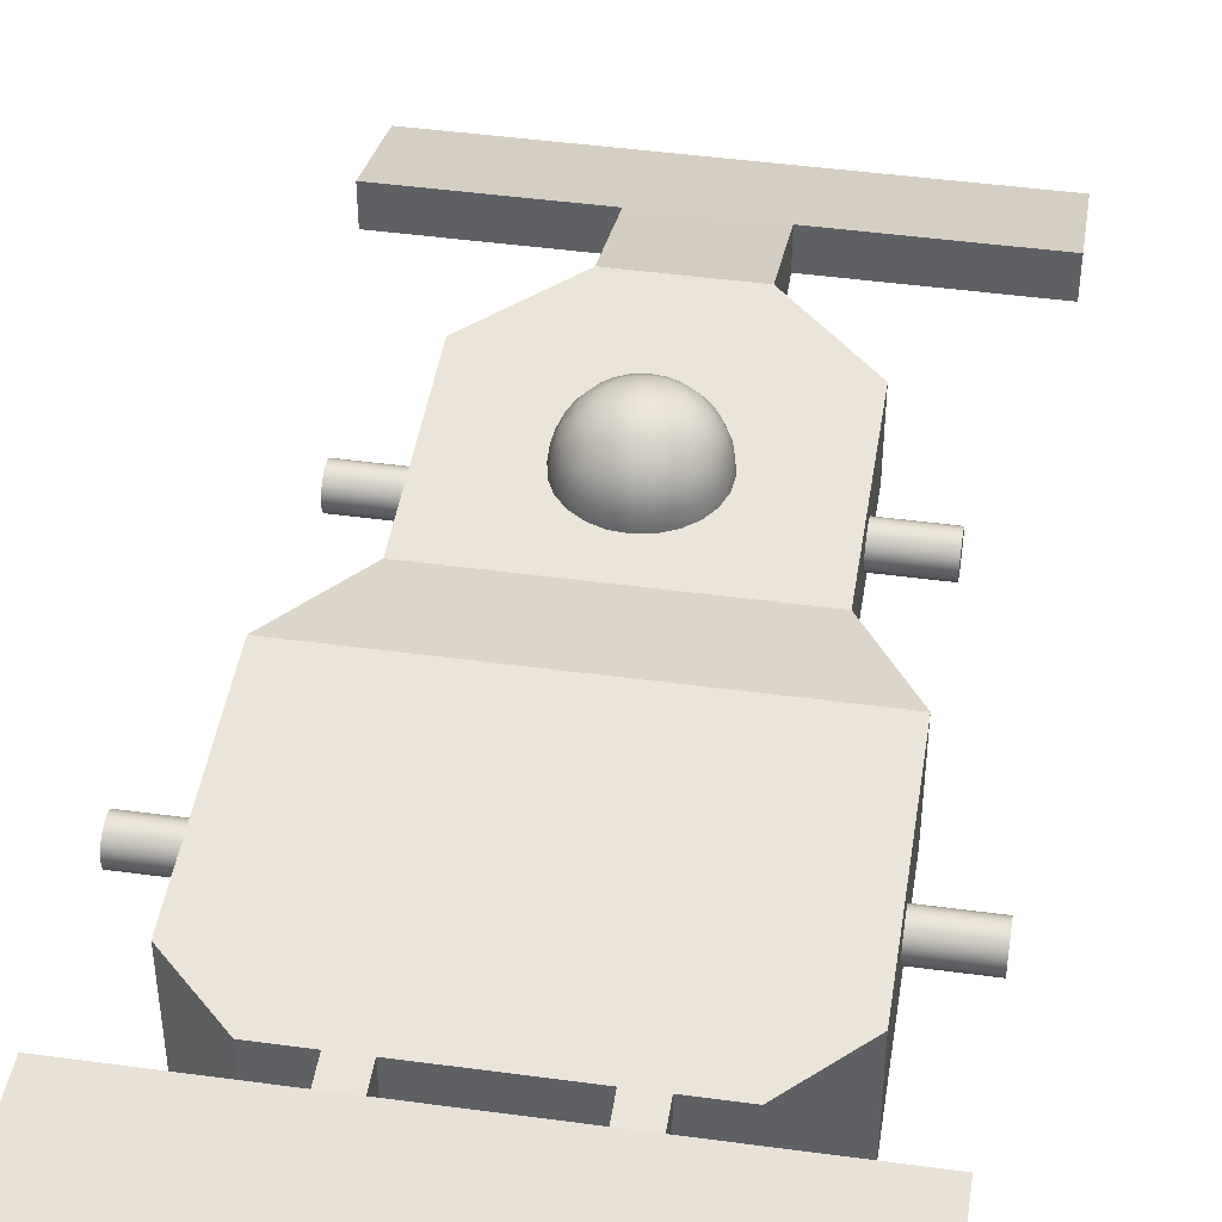
<metadata>
{"format":"obj","ext":"obj","renderer":"f3d","projection":"perspective","resolution":1024,"background":"white","views":[{"elev":45.2,"azim":8.9,"up":"+Z"}]}
</metadata>
<code>
g Mesh1 Model
v 15.57 -66.58 11.47
v 15.57 -71.58 16.47
v 15.57 -71.58 11.47
f 1 2 3
v 15.57 -71.58 16.48
f 2 1 4
v 15.57 -71.58 16.49
f 4 1 5
v 15.57 -71.58 20
f 5 1 6
v 15.57 -66.58 20
f 6 1 7
v 23.57 -66.58 20
f 1 8 7
v 23.57 -66.58 0
f 1 9 8
v -24.14 -66.58 0
f 9 1 10
v -16.14 -66.58 11.49
f 11 10 1
v -24.14 -66.58 20
f 10 11 12
v -16.14 -66.58 20
f 12 11 13
v -16.14 -71.58 20
f 14 11 13
v -16.14 -71.58 16.53
f 15 11 14
v -16.14 -71.58 16.51
f 16 11 15
v -16.14 -71.58 11.49
f 11 16 17
v -11.14 -71.58 16.51
f 18 17 16
v -11.14 -71.58 11.49
f 17 18 19
v -11.14 -91.25 16.51
f 19 20 18
v -1.184 -91.25 16.5
f 21 18 20
v -1.18 -71.58 16.5
f 18 21 22
v -1 -91.25 16.5
f 22 21 23
v 42.5 -91.25 22.47
f 24 23 21
v 10.57 -91.25 16.49
f 24 25 23
v 15.57 -91.25 16.49
f 24 26 25
v 42.5 -91.25 16.47
f 26 24 27
v 42.5 -71.58 20.74
f 28 27 24
v 42.5 -71.58 16.47
f 27 28 29
f 5 28 29
f 28 5 6
v 10.57 -71.58 16.49
f 30 6 5
v 10.57 -71.58 20
f 6 30 31
v 10.57 -66.58 11.48
f 30 32 31
v 10.57 -71.58 16.48
f 33 32 30
v 10.57 -71.58 11.48
f 32 33 34
f 2 34 33
f 34 2 3
f 2 26 3
f 32 3 34
f 3 32 1
f 11 1 32
v -11.14 -66.58 11.49
f 11 32 35
v 10.57 -66.58 20
f 36 35 32
v -11.14 -66.58 20
f 35 36 37
v 33.57 -16.9 20
f 38 37 36
f 38 13 37
f 38 12 13
v -34.14 -56.58 20
f 38 39 12
v -34.14 -16.9 20
f 39 38 40
v -24.14 0.7416 15
f 38 41 40
v 24.14 0.7416 15
f 41 38 42
v 24.14 0.7416 0
f 38 43 42
v 33.57 -16.9 0
f 43 38 44
v 33.57 -33.74 10
f 38 45 44
v 33.57 -33.84 10.78
f 38 46 45
v 33.57 -34.14 11.5
f 38 47 46
v 33.57 -34.62 12.12
f 38 48 47
v 33.57 -35.24 12.6
f 38 49 48
v 33.57 -35.96 12.9
f 38 50 49
v 33.57 -36.74 13
f 38 51 50
v 33.57 -37.51 12.9
f 38 52 51
v 33.57 -56.58 20
f 53 52 38
v 33.57 -38.24 12.6
f 52 53 54
v 33.57 -38.86 12.12
f 54 53 55
v 33.57 -39.34 11.5
f 55 53 56
v 33.57 -39.64 10.78
f 56 53 57
v 33.57 -39.74 10
f 57 53 58
v 33.57 -39.64 9.224
f 53 59 58
v 33.57 -39.34 8.5
f 53 60 59
v 33.57 -38.86 7.879
f 53 61 60
v 33.57 -38.24 7.402
f 53 62 61
v 33.57 -56.58 0
f 63 62 53
v 33.57 -37.51 7.102
f 62 63 64
f 64 63 44
f 63 43 44
f 43 63 9
f 63 8 9
f 8 63 53
f 38 8 53
f 38 7 8
f 38 36 7
f 7 36 6
f 6 36 31
f 31 32 36
v -42.5 -71.58 20.74
f 31 65 6
v -11.14 -71.58 20
f 66 65 31
f 14 65 66
f 15 65 14
v -42.5 -71.58 16.53
f 65 15 67
v -42.5 -91.25 22.47
f 68 67 65
v -42.5 -91.25 16.53
f 67 68 69
v -16.14 -91.25 16.53
f 68 70 69
f 24 70 68
v -11.14 -91.25 16.52
f 24 71 70
f 24 21 71
f 71 21 20
v -16.14 -91.25 16.51
f 72 71 20
f 71 72 70
f 70 72 69
f 16 69 72
f 69 16 67
f 72 18 16
f 18 72 20
v -11.14 -71.58 16.52
f 16 73 18
f 73 16 15
f 15 66 73
f 66 15 14
f 66 13 14
f 13 66 37
f 66 35 37
f 73 35 66
f 18 35 73
f 35 18 19
f 19 11 35
f 11 19 17
f 37 11 35
f 11 37 13
f 73 22 18
f 31 22 73
v -1 -71.58 16.5
f 31 74 22
v -3.686e-14 -71.58 16.5
f 31 75 74
f 75 31 30
f 75 30 33
f 75 25 30
f 74 25 75
f 74 23 25
f 22 23 74
f 30 25 5
f 5 25 26
f 5 26 29
f 29 26 27
f 5 29 4
f 4 29 2
f 33 4 2
f 33 5 4
f 5 33 30
f 31 73 66
f 16 72 17
f 28 68 24
f 68 28 65
f 28 6 65
v 24.14 35.74 0
f 9 76 43
v 10 49.88 0
f 9 77 76
v -10 49.88 0
f 9 78 77
v -24.14 0.7416 0
f 9 79 78
f 10 79 9
v -34.14 -56.58 0
f 80 79 10
v -34.14 -16.9 0
f 79 80 81
v -34.14 -37.42 7.079
f 80 82 81
v -34.14 -38.15 7.355
f 82 80 83
v -34.14 -38.79 7.811
f 83 80 84
v -34.14 -39.29 8.417
f 84 80 85
v -34.14 -39.61 9.13
f 85 80 86
v -34.14 -39.74 9.903
f 86 80 87
v -34.14 -39.66 10.68
f 80 88 87
v -34.14 -39.38 11.42
f 80 89 88
v -34.14 -38.93 12.05
f 80 90 89
v -34.14 -38.32 12.55
f 80 91 90
f 39 91 80
v -34.14 -37.61 12.87
f 91 39 92
f 92 39 40
v -34.14 -36.83 13
f 92 40 93
v -34.14 -36.06 12.92
f 93 40 94
v -34.14 -35.32 12.65
f 94 40 95
v -34.14 -34.69 12.19
f 95 40 96
v -34.14 -34.19 11.58
f 96 40 97
v -34.14 -33.87 10.87
f 97 40 98
v -34.14 -33.74 10.1
f 98 40 99
f 81 99 40
v -34.14 -33.82 9.317
f 81 100 99
v -34.14 -34.09 8.585
f 81 101 100
v -34.14 -34.55 7.948
f 81 102 101
v -34.14 -35.15 7.452
f 81 103 102
v -34.14 -35.87 7.129
f 81 104 103
v -34.14 -36.64 7.002
f 81 105 104
f 81 82 105
v -44.14 -37.42 7.079
f 106 105 82
v -44.14 -36.64 7.002
f 105 106 107
v -44.14 -36.83 13
f 106 108 107
v -44.14 -37.61 12.87
f 106 109 108
v -44.14 -38.15 7.355
f 110 109 106
v -44.14 -38.32 12.55
f 110 111 109
v -44.14 -38.79 7.811
f 112 111 110
v -44.14 -38.93 12.05
f 112 113 111
v -44.14 -39.29 8.417
f 114 113 112
v -44.14 -39.38 11.42
f 114 115 113
v -44.14 -39.61 9.13
f 116 115 114
v -44.14 -39.66 10.68
f 116 117 115
v -44.14 -39.74 9.903
f 117 116 118
f 116 87 118
f 87 116 86
f 114 86 116
f 86 114 85
f 112 85 114
f 85 112 84
f 110 84 112
f 84 110 83
f 106 83 110
f 83 106 82
f 88 118 87
f 118 88 117
f 89 117 88
f 117 89 115
f 90 115 89
f 115 90 113
f 91 113 90
f 113 91 111
f 91 109 111
f 109 91 92
f 92 108 109
f 108 92 93
f 94 108 93
v -44.14 -36.06 12.92
f 108 94 119
f 95 119 94
v -44.14 -35.32 12.65
f 119 95 120
f 96 120 95
v -44.14 -34.69 12.19
f 120 96 121
f 97 121 96
v -44.14 -34.19 11.58
f 121 97 122
f 98 122 97
v -44.14 -33.87 10.87
f 122 98 123
f 99 123 98
v -44.14 -33.74 10.1
f 123 99 124
f 100 124 99
v -44.14 -33.82 9.317
f 124 100 125
f 101 125 100
v -44.14 -34.09 8.585
f 125 101 126
f 102 126 101
v -44.14 -34.55 7.948
f 126 102 127
f 103 127 102
v -44.14 -35.15 7.452
f 127 103 128
f 104 128 103
v -44.14 -35.87 7.129
f 128 104 129
f 104 107 129
f 107 104 105
f 107 119 129
f 107 108 119
f 129 119 120
f 129 120 128
f 128 120 121
f 128 121 127
f 127 121 122
f 127 122 126
f 126 122 123
f 126 123 125
f 125 123 124
f 41 81 40
f 81 41 79
v -24.14 16.74 10.1
f 41 130 79
v -24.14 17.47 10.4
f 130 41 131
v -24.14 35.74 15
f 131 41 132
v -10 49.88 15
f 41 133 132
v -9.991 17.82 15
f 133 41 134
v -9.54 15.25 15
f 134 41 135
v -8.44 12.88 15
f 135 41 136
v -6.764 10.88 15
f 136 41 137
v -4.627 9.377 15
f 137 41 138
v -2.175 8.481 15
f 138 41 139
f 139 41 42
v 0.4251 8.251 15
f 139 42 140
v 2.997 8.701 15
f 140 42 141
v 5.364 9.802 15
f 141 42 142
v 7.365 11.48 15
f 142 42 143
v 8.865 13.61 15
f 143 42 144
v 9.761 16.07 15
f 144 42 145
v 9.953 18.24 15
f 145 42 146
v 9.991 18.67 15
f 146 42 147
v 10 49.88 15
f 147 42 148
v 24.14 35.74 15
f 148 42 149
v 24.14 17.47 10.4
f 42 150 149
v 24.14 16.74 10.1
f 150 42 151
v 24.14 16.12 9.621
f 151 42 152
v 24.14 15.64 9
f 152 42 153
v 24.14 15.34 8.276
f 153 42 154
v 24.14 15.24 7.5
f 154 42 155
v 24.14 15.34 6.724
f 42 156 155
v 24.14 15.64 6
f 42 157 156
v 24.14 16.12 5.379
f 42 158 157
v 24.14 16.74 4.902
f 42 159 158
f 43 159 42
v 24.14 17.47 4.602
f 159 43 160
f 160 43 76
v 24.14 18.24 4.5
f 160 76 161
v 24.14 19.02 4.602
f 161 76 162
v 24.14 19.74 4.902
f 162 76 163
v 24.14 20.36 5.379
f 163 76 164
v 24.14 20.84 6
f 164 76 165
v 24.14 21.14 6.724
f 165 76 166
v 24.14 21.24 7.5
f 166 76 167
f 149 167 76
v 24.14 21.14 8.276
f 149 168 167
v 24.14 20.84 9
f 149 169 168
v 24.14 20.36 9.621
f 149 170 169
v 24.14 19.74 10.1
f 149 171 170
v 24.14 19.02 10.4
f 149 172 171
v 24.14 18.24 10.5
f 149 173 172
f 149 150 173
v 34.14 17.47 10.4
f 174 173 150
v 34.14 18.24 10.5
f 173 174 175
v 34.14 18.24 4.5
f 174 176 175
v 34.14 17.47 4.602
f 174 177 176
v 34.14 16.74 10.1
f 178 177 174
v 34.14 16.74 4.902
f 178 179 177
v 34.14 16.12 9.621
f 180 179 178
v 34.14 16.12 5.379
f 180 181 179
v 34.14 15.64 9
f 182 181 180
v 34.14 15.64 6
f 182 183 181
v 34.14 15.34 8.276
f 184 183 182
v 34.14 15.34 6.724
f 184 185 183
v 34.14 15.24 7.5
f 185 184 186
f 184 155 186
f 155 184 154
f 182 154 184
f 154 182 153
f 180 153 182
f 153 180 152
f 180 151 152
f 151 180 178
f 174 151 178
f 151 174 150
f 156 186 155
f 186 156 185
f 157 185 156
f 185 157 183
f 158 183 157
f 183 158 181
f 159 181 158
f 181 159 179
f 159 177 179
f 177 159 160
f 161 177 160
f 177 161 176
v 34.14 19.02 4.602
f 161 187 176
f 187 161 162
f 163 187 162
v 34.14 19.74 4.902
f 187 163 188
f 164 188 163
v 34.14 20.36 5.379
f 188 164 189
f 165 189 164
v 34.14 20.84 6
f 189 165 190
f 166 190 165
v 34.14 21.14 6.724
f 190 166 191
f 167 191 166
v 34.14 21.24 7.5
f 191 167 192
f 168 192 167
v 34.14 21.14 8.276
f 192 168 193
f 169 193 168
v 34.14 20.84 9
f 193 169 194
f 170 194 169
v 34.14 20.36 9.621
f 194 170 195
v 34.14 19.74 10.1
f 170 196 195
f 196 170 171
v 34.14 19.02 10.4
f 171 197 196
f 197 171 172
f 173 197 172
f 197 173 175
f 175 187 197
f 175 176 187
f 197 187 188
f 197 188 196
f 196 188 189
f 196 189 195
f 195 189 190
f 195 190 194
f 194 190 191
f 194 191 193
f 193 191 192
f 76 148 149
f 148 76 77
v 10 69.88 0
f 198 148 77
v 10 69.88 7.279
f 148 198 199
v 43.45 69.88 7.279
f 198 200 199
v 43.45 69.88 0
f 200 198 201
v 43.45 89.88 0
f 198 202 201
v -10 69.88 0
f 203 202 198
v -41.55 69.88 0
f 204 202 203
v -41.55 89.88 0
f 202 204 205
v -41.55 69.88 7.279
f 205 204 206
v -10 69.88 7.279
f 204 207 206
f 207 204 203
f 78 207 203
f 207 78 133
v -24.14 35.74 0
f 208 133 78
f 133 208 132
v -24.14 21.24 7.5
f 208 209 132
v -24.14 21.14 6.724
f 208 210 209
v -24.14 20.84 6
f 208 211 210
v -24.14 20.36 5.379
f 208 212 211
v -24.14 19.74 4.902
f 208 213 212
v -24.14 19.02 4.602
f 208 214 213
v -24.14 18.24 4.5
f 208 215 214
v -24.14 17.47 4.602
f 208 216 215
f 79 216 208
v -24.14 16.74 4.902
f 216 79 217
v -24.14 16.12 5.379
f 217 79 218
v -24.14 15.64 6
f 218 79 219
v -24.14 15.34 6.724
f 219 79 220
v -24.14 15.24 7.5
f 220 79 221
v -24.14 15.34 8.276
f 79 222 221
v -24.14 15.64 9
f 79 223 222
v -24.14 16.12 9.621
f 79 224 223
f 79 130 224
v -34.14 16.74 10.1
f 225 224 130
v -34.14 16.12 9.621
f 224 225 226
v -34.14 16.12 5.379
f 227 226 225
v -34.14 15.64 6
f 228 226 227
v -34.14 15.64 9
f 228 229 226
v -34.14 15.34 6.724
f 230 229 228
v -34.14 15.34 8.276
f 230 231 229
v -34.14 15.24 7.5
f 231 230 232
f 230 221 232
f 221 230 220
f 228 220 230
f 220 228 219
f 227 219 228
f 219 227 218
v -34.14 16.74 4.902
f 233 218 227
f 218 233 217
f 233 216 217
v -34.14 17.47 4.602
f 216 233 234
v -34.14 17.47 10.4
f 233 235 234
f 233 225 235
f 227 225 233
f 225 131 235
f 131 225 130
v -34.14 18.24 10.5
f 131 236 235
v -24.14 18.24 10.5
f 236 131 237
f 131 132 237
v -24.14 19.02 10.4
f 237 132 238
v -24.14 19.74 10.1
f 238 132 239
v -24.14 20.36 9.621
f 239 132 240
v -24.14 20.84 9
f 240 132 241
v -24.14 21.14 8.276
f 241 132 242
f 242 132 209
v -34.14 21.14 8.276
f 209 243 242
v -34.14 21.24 7.5
f 243 209 244
f 210 244 209
v -34.14 21.14 6.724
f 244 210 245
f 211 245 210
v -34.14 20.84 6
f 245 211 246
f 212 246 211
v -34.14 20.36 5.379
f 246 212 247
f 213 247 212
v -34.14 19.74 4.902
f 247 213 248
v -34.14 19.02 4.602
f 213 249 248
f 249 213 214
f 215 249 214
v -34.14 18.24 4.5
f 249 215 250
f 216 250 215
f 250 216 234
f 234 236 250
f 234 235 236
v -34.14 19.02 10.4
f 250 236 251
f 237 251 236
f 251 237 238
f 239 251 238
v -34.14 19.74 10.1
f 251 239 252
v -34.14 20.36 9.621
f 239 253 252
f 253 239 240
f 241 253 240
v -34.14 20.84 9
f 253 241 254
f 242 254 241
f 254 242 243
f 246 254 243
f 247 254 246
f 247 253 254
f 248 253 247
f 248 252 253
f 249 252 248
f 249 251 252
f 250 251 249
f 246 243 245
f 245 243 244
f 222 232 221
f 232 222 231
f 223 231 222
f 231 223 229
f 224 229 223
f 229 224 226
f 78 79 208
f 133 199 207
f 199 133 148
v -8.865 22.87 15
f 133 255 148
v -9.761 20.42 15
f 255 133 256
f 256 133 134
v -9.953 18.24 15
f 256 134 257
v -9.651 17.83 17.58
f 258 257 134
v -9.617 18.21 17.58
f 257 258 259
v -8.652 17.87 19.98
f 260 259 258
v -8.63 18.12 19.98
f 259 260 261
v -7.065 17.94 22.04
f 262 261 260
v -7.061 17.99 22.04
f 261 262 263
v -4.995 18.03 23.62
f 264 263 262
v -6.902 19.78 22.04
f 263 264 265
v -4.88 19.33 23.62
f 265 264 266
v -2.586 18.13 24.61
f 267 266 264
v -2.526 18.8 24.61
f 266 267 268
v -1.837e-14 18.24 24.95
f 269 268 267
v -2.294 19.44 24.61
f 269 270 268
v -1.906 19.99 24.61
f 269 271 270
v -1.388 20.43 24.61
f 269 272 271
v -0.7756 20.71 24.61
f 269 273 272
v -0.11 20.83 24.61
f 269 274 273
v 0.563 20.77 24.61
f 275 274 269
v 1.088 23.12 23.62
f 276 274 275
v -0.2126 23.24 23.62
f 274 276 277
v 1.538 25.14 22.04
f 278 277 276
v -0.3006 25.31 22.04
f 277 278 279
v 1.884 26.69 19.98
f 280 279 278
v -0.3682 26.89 19.98
f 279 280 281
v 2.101 27.67 17.58
f 282 281 280
v -0.4107 27.89 17.58
f 281 282 283
v 2.175 28 15
f 284 283 282
v -0.4251 28.23 15
f 283 284 285
f 148 285 284
v -2.997 27.78 15
f 148 286 285
v -5.364 26.68 15
f 148 287 286
v -7.365 25.01 15
f 148 288 287
f 148 255 288
v -7.114 24.78 17.58
f 255 289 288
v -8.563 22.71 17.58
f 289 255 290
f 256 290 255
v -9.428 20.34 17.58
f 290 256 291
f 257 291 256
f 257 259 291
v -8.453 20.13 19.98
f 259 292 291
f 259 261 292
f 261 265 292
f 261 263 265
v -6.269 21.51 22.04
f 293 292 265
v -7.677 22.25 19.98
f 292 293 294
v -5.208 23.02 22.04
f 295 294 293
v -6.379 24.1 19.98
f 294 295 296
v -4.645 25.55 19.98
f 295 297 296
v -3.793 24.21 22.04
f 297 295 298
v -3.683 21.62 23.62
f 299 298 295
v -2.682 22.46 23.62
f 298 299 300
f 271 300 299
f 300 271 272
v -1.498 23.01 23.62
f 272 301 300
f 301 272 273
f 273 277 301
f 277 273 274
f 279 301 277
v -2.119 24.99 22.04
f 301 279 302
f 281 302 279
v -2.595 26.5 19.98
f 302 281 303
f 283 303 281
v -2.894 27.46 17.58
f 303 283 304
f 285 304 283
f 304 285 286
v -5.181 26.39 17.58
f 286 305 304
f 305 286 287
f 287 289 305
f 289 287 288
f 296 305 289
f 305 296 297
f 297 304 305
f 304 297 303
f 298 303 297
f 303 298 302
f 300 302 298
f 302 300 301
f 290 296 289
f 296 290 294
f 291 294 290
f 294 291 292
f 299 270 271
v -4.433 20.56 23.62
f 270 299 306
f 295 306 299
f 306 295 293
f 293 266 306
f 266 293 265
f 268 306 266
f 306 268 270
v 4.627 27.11 15
f 148 284 307
f 282 307 284
v 4.47 26.8 17.58
f 307 282 308
f 280 308 282
v 4.007 25.92 19.98
f 308 280 309
f 278 309 280
v 3.272 24.51 22.04
f 309 278 310
v 2.314 22.67 23.62
f 278 311 310
f 311 278 276
v 1.198 20.54 24.61
f 276 312 311
f 312 276 275
f 312 275 269
v 1.751 20.15 24.61
f 313 312 269
f 313 311 312
v 3.382 21.92 23.62
f 311 313 314
v 2.184 19.63 24.61
f 315 314 313
v 4.22 20.92 23.62
f 314 315 316
v 2.469 19.02 24.61
f 317 316 315
v 4.77 19.74 23.62
f 316 317 318
v 2.586 18.35 24.61
f 319 318 317
v 4.995 18.45 23.62
f 318 319 320
v 4.88 17.15 23.62
f 319 321 320
v 2.526 17.68 24.61
f 321 319 322
f 319 269 322
f 319 317 269
f 317 315 269
f 315 313 269
v 2.294 17.04 24.61
f 322 269 323
v 1.906 16.49 24.61
f 323 269 324
v 1.388 16.06 24.61
f 324 269 325
v 0.7756 15.77 24.61
f 325 269 326
v 0.11 15.66 24.61
f 326 269 327
v -0.563 15.72 24.61
f 327 269 328
v -1.198 15.95 24.61
f 269 329 328
v -1.751 16.34 24.61
f 269 330 329
v -2.184 16.85 24.61
f 269 331 330
v -2.469 17.47 24.61
f 269 332 331
f 269 267 332
v -4.77 16.74 23.62
f 267 333 332
f 333 267 264
v -6.746 16.12 22.04
f 264 334 333
f 334 264 262
f 260 334 262
v -8.262 15.65 19.98
f 334 260 335
f 258 335 260
v -9.215 15.35 17.58
f 335 258 336
f 134 336 258
f 336 134 135
v -8.152 13.06 17.58
f 135 337 336
f 337 135 136
v -6.534 11.13 17.58
f 136 338 337
f 338 136 137
v -4.47 9.679 17.58
f 137 339 338
f 339 137 138
v -2.101 8.814 17.58
f 138 340 339
f 340 138 139
v 0.4107 8.591 17.58
f 139 341 340
f 341 139 140
v 2.894 9.026 17.58
f 140 342 341
f 342 140 141
v 5.181 10.09 17.58
f 141 343 342
f 343 141 142
v 7.114 11.71 17.58
f 142 344 343
f 344 142 143
f 144 344 143
v 8.563 13.77 17.58
f 344 144 345
f 145 345 144
v 9.428 16.14 17.58
f 345 145 346
f 146 346 145
v 9.617 18.27 17.58
f 346 146 347
f 347 146 147
v 9.651 18.65 17.58
f 347 147 348
v 9.215 21.14 17.58
f 147 349 348
v 9.54 21.24 15
f 349 147 350
f 148 350 147
v 8.44 23.61 15
f 148 351 350
v 6.764 25.61 15
f 148 352 351
f 148 307 352
f 308 352 307
v 6.534 25.36 17.58
f 352 308 353
f 309 353 308
v 5.858 24.62 19.98
f 353 309 354
f 310 354 309
v 4.783 23.45 22.04
f 354 310 355
f 310 314 355
f 314 310 311
f 316 355 314
v 5.968 22.03 22.04
f 355 316 356
f 318 356 316
v 6.746 20.36 22.04
f 356 318 357
f 320 357 318
v 7.065 18.54 22.04
f 357 320 358
v 7.061 18.5 22.04
f 320 359 358
v 6.902 16.7 22.04
f 320 360 359
f 360 320 321
v 6.269 14.97 22.04
f 321 361 360
v 4.433 15.93 23.62
f 361 321 362
f 322 362 321
f 362 322 323
v 3.683 14.86 23.62
f 323 363 362
f 363 323 324
v 2.682 14.02 23.62
f 324 364 363
f 364 324 325
v 1.498 13.47 23.62
f 325 365 364
f 365 325 326
v 0.2126 13.25 23.62
f 326 366 365
f 366 326 327
f 328 366 327
v -1.088 13.36 23.62
f 366 328 367
f 329 367 328
v -2.314 13.81 23.62
f 367 329 368
f 330 368 329
v -3.382 14.56 23.62
f 368 330 369
f 331 369 330
v -4.22 15.56 23.62
f 369 331 370
f 332 370 331
f 370 332 333
v -5.968 14.45 22.04
f 333 371 370
f 371 333 334
f 335 371 334
v -7.309 13.6 19.98
f 371 335 372
f 336 372 335
f 372 336 337
v -5.858 11.86 19.98
f 337 373 372
f 373 337 338
v -4.007 10.56 19.98
f 338 374 373
f 374 338 339
v -1.884 9.789 19.98
f 339 375 374
f 375 339 340
v 0.3682 9.589 19.98
f 340 376 375
f 376 340 341
v 2.595 9.979 19.98
f 341 377 376
f 377 341 342
v 4.645 10.93 19.98
f 342 378 377
f 378 342 343
v 6.379 12.38 19.98
f 343 379 378
f 379 343 344
f 345 379 344
v 7.677 14.23 19.98
f 379 345 380
f 346 380 345
v 8.453 16.36 19.98
f 380 346 381
f 347 381 346
v 8.63 18.36 19.98
f 381 347 382
f 382 347 348
v 8.652 18.61 19.98
f 382 348 383
v 8.262 20.84 19.98
f 348 384 383
f 384 348 349
v 7.309 22.89 19.98
f 349 385 384
v 8.152 23.42 17.58
f 385 349 386
f 350 386 349
f 386 350 351
f 351 353 386
f 353 351 352
f 354 386 353
f 386 354 385
f 355 385 354
f 385 355 356
f 356 384 385
f 384 356 357
f 357 383 384
f 383 357 358
f 359 383 358
f 359 382 383
f 360 382 359
f 382 360 381
f 361 381 360
f 381 361 380
v 5.208 13.46 22.04
f 387 380 361
f 380 387 379
f 387 378 379
v 3.793 12.27 22.04
f 378 387 388
f 363 388 387
f 388 363 364
v 2.119 11.5 22.04
f 364 389 388
f 389 364 365
v 0.3006 11.18 22.04
f 365 390 389
f 390 365 366
f 367 390 366
v -1.538 11.34 22.04
f 390 367 391
f 368 391 367
v -3.272 11.97 22.04
f 391 368 392
f 369 392 368
v -4.783 13.03 22.04
f 392 369 393
f 370 393 369
f 393 370 371
f 372 393 371
f 393 372 373
f 373 392 393
f 392 373 374
f 374 391 392
f 391 374 375
f 375 390 391
f 390 375 376
f 376 389 390
f 389 376 377
f 377 388 389
f 388 377 378
f 387 362 363
f 362 387 361
f 202 207 199
f 202 206 207
f 206 202 205
f 202 199 200
f 202 200 201
f 203 198 78
f 77 78 198
f 80 12 39
f 12 80 10
v 33.57 -36.74 7
f 64 44 394
v 33.57 -35.96 7.102
f 394 44 395
v 33.57 -35.24 7.402
f 395 44 396
v 33.57 -34.62 7.879
f 396 44 397
v 33.57 -34.14 8.5
f 397 44 398
v 33.57 -33.84 9.224
f 398 44 399
f 399 44 45
v 43.57 -33.84 9.224
f 45 400 399
v 43.57 -33.74 10
f 400 45 401
f 46 401 45
v 43.57 -33.84 10.78
f 401 46 402
f 47 402 46
v 43.57 -34.14 11.5
f 402 47 403
f 48 403 47
v 43.57 -34.62 12.12
f 403 48 404
f 49 404 48
v 43.57 -35.24 12.6
f 404 49 405
v 43.57 -35.96 12.9
f 49 406 405
f 406 49 50
f 51 406 50
v 43.57 -36.74 13
f 406 51 407
v 43.57 -37.51 12.9
f 51 408 407
f 408 51 52
v 43.57 -38.24 12.6
f 52 409 408
f 409 52 54
v 43.57 -38.86 12.12
f 54 410 409
f 410 54 55
f 56 410 55
v 43.57 -39.34 11.5
f 410 56 411
f 57 411 56
v 43.57 -39.64 10.78
f 411 57 412
f 58 412 57
v 43.57 -39.74 10
f 412 58 413
f 59 413 58
v 43.57 -39.64 9.224
f 413 59 414
f 60 414 59
v 43.57 -39.34 8.5
f 414 60 415
f 61 415 60
v 43.57 -38.86 7.879
f 415 61 416
f 62 416 61
v 43.57 -38.24 7.402
f 416 62 417
v 43.57 -37.51 7.102
f 62 418 417
f 418 62 64
f 394 418 64
v 43.57 -36.74 7
f 418 394 419
v 43.57 -35.96 7.102
f 394 420 419
f 420 394 395
f 396 420 395
v 43.57 -35.24 7.402
f 420 396 421
v 43.57 -34.62 7.879
f 396 422 421
f 422 396 397
f 398 422 397
v 43.57 -34.14 8.5
f 422 398 423
f 399 423 398
f 423 399 400
f 403 423 400
f 404 423 403
f 404 422 423
f 405 422 404
f 405 421 422
f 406 421 405
f 406 420 421
f 407 420 406
f 407 419 420
f 407 418 419
f 408 418 407
f 409 418 408
f 409 417 418
f 410 417 409
f 410 416 417
f 411 416 410
f 411 415 416
f 412 415 411
f 412 414 415
f 414 412 413
f 403 400 402
f 402 400 401
f 33 25 34

</code>
